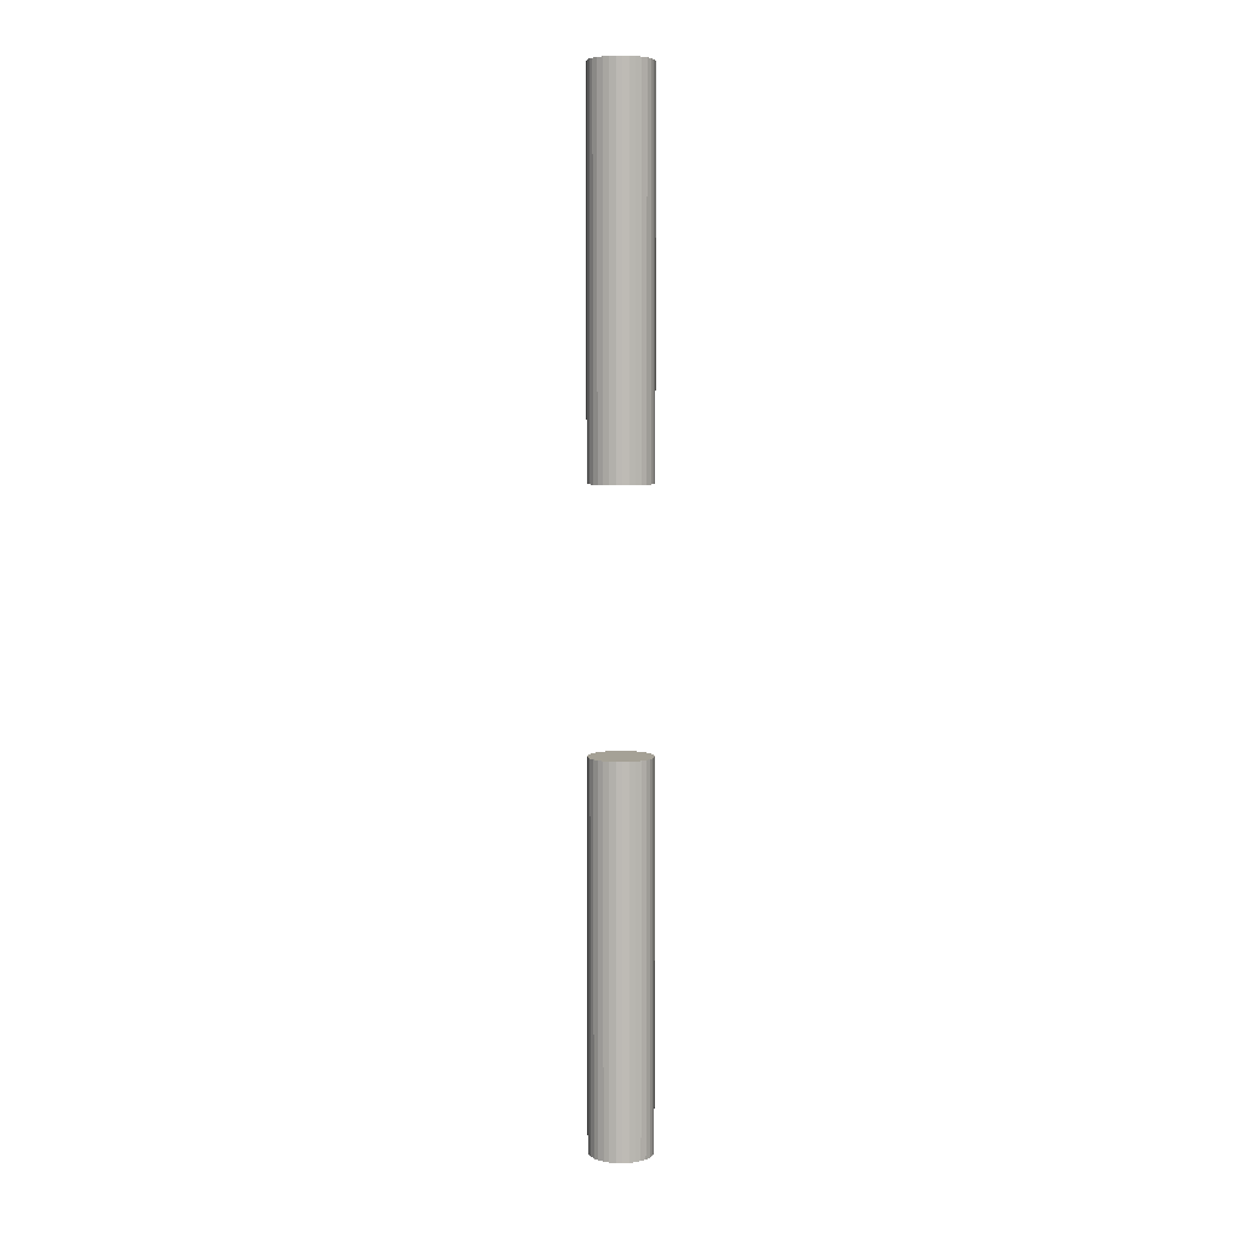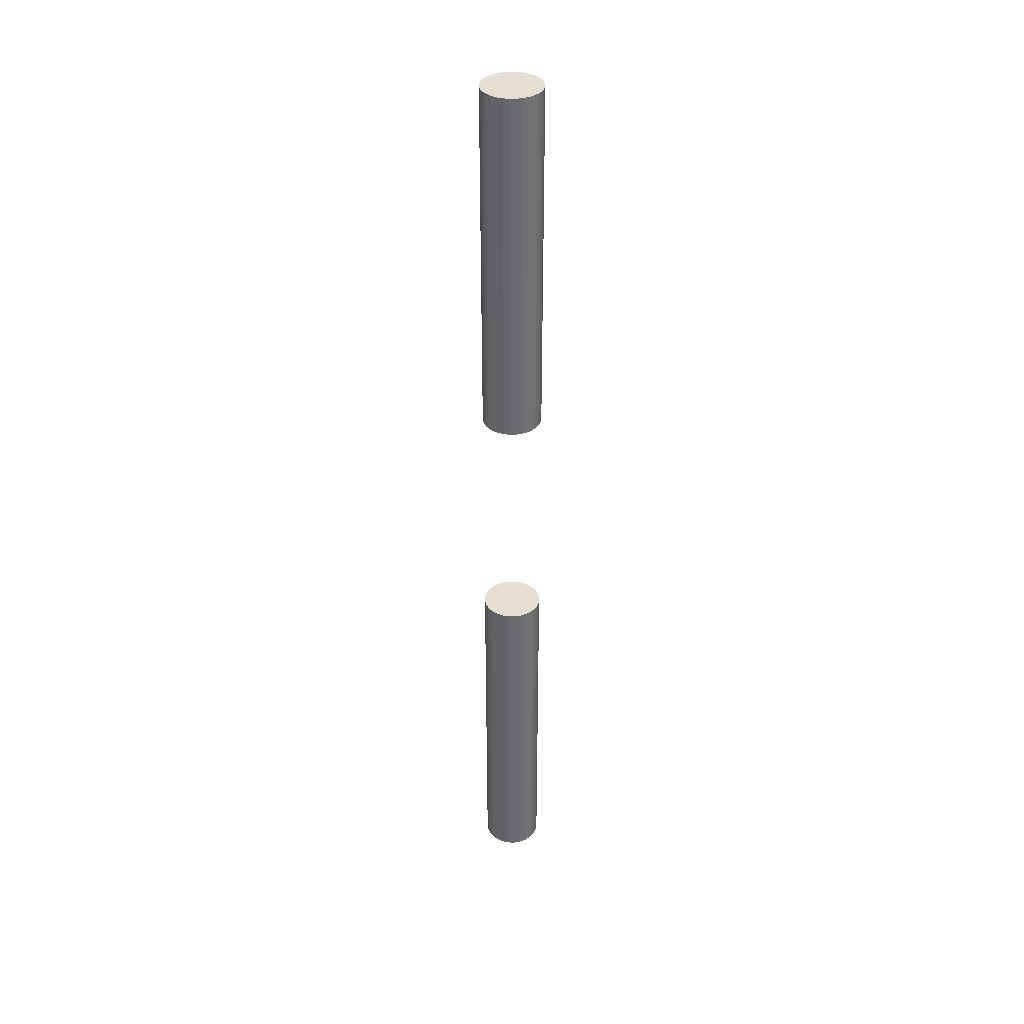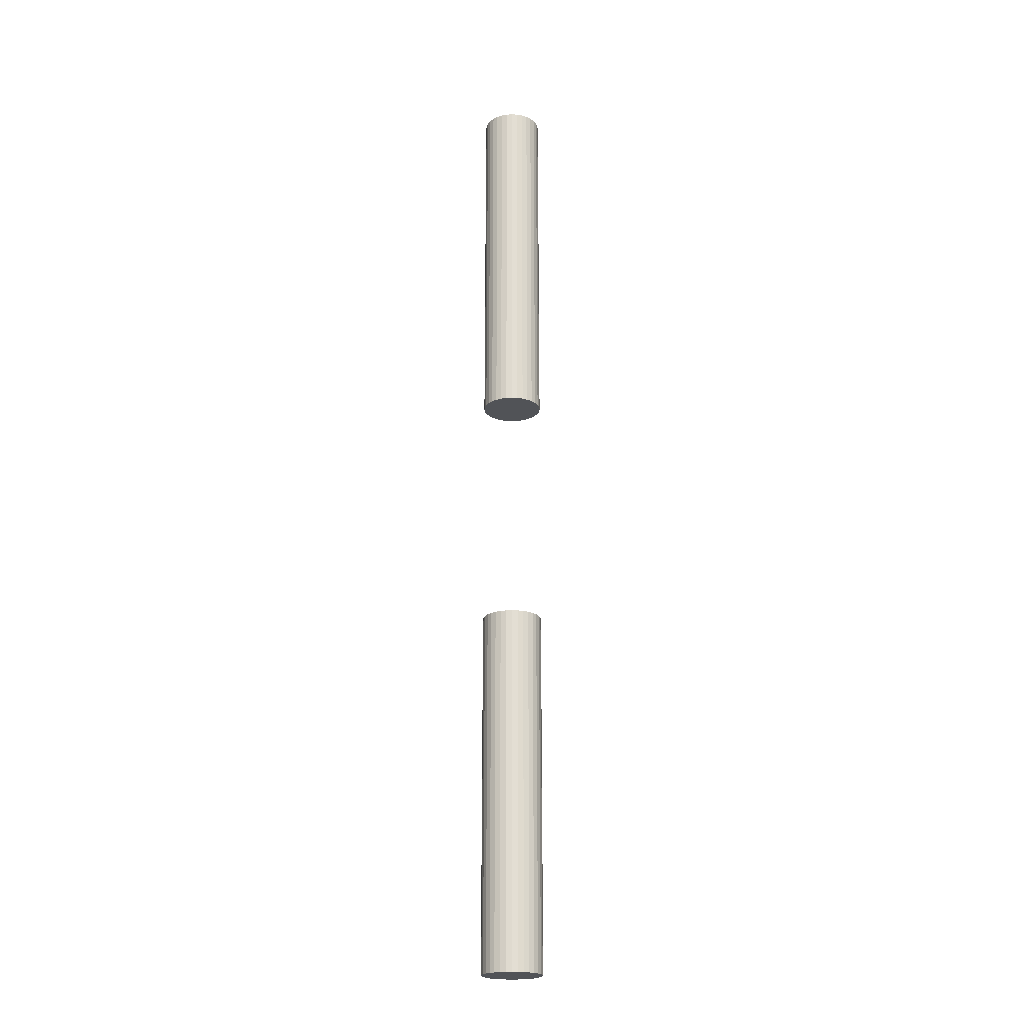
<metadata>
{"format":"obj","ext":"obj","renderer":"f3d","projection":"perspective","resolution":1024,"background":"white","views":[{"elev":6.0,"azim":-36.3,"up":"+Z"},{"elev":37.0,"azim":94.4,"up":"+Z"},{"elev":-21.8,"azim":0.3,"up":"+Z"}]}
</metadata>
<code>
o Mball
v 0.3 0.3879 -0.3
v 0.3 0.3 -0.3879
v 0.3879 0.3 -0.3
v 0.3 0.1 -0.4804
v 0.4804 0.1 -0.3
v 0.3 -0.1 -0.4804
v 0.4804 -0.1 -0.3
v 0.5 -0.1 -0.2651
v 0.5 0.1 -0.2651
v 0.5576 -0.1 -0.1
v 0.5576 0.1 -0.1
v 0.5 -0.2651 -0.1
v 0.5 -0.2651 0.1
v 0.5576 -0.1 0.1
v 0.5 -0.1 0.2651
v 0.5 0.1 0.2651
v 0.5576 0.1 0.1
v 0.5 0.2651 0.1
v 0.5 0.2651 -0.1
v 0.4804 0.3 0.1
v 0.4804 0.3 -0.1
v 0.3 0.4804 0.1
v 0.3 0.4804 -0.1
v 0.2651 0.5 0.1
v 0.2651 0.5 -0.1
v 0.1 0.5576 0.1
v 0.1 0.5576 -0.1
v 0.1 0.5 0.2651
v -0.1 0.5576 0.1
v -0.1 0.5 0.2651
v -0.1 0.4804 0.3
v 0.1 0.4804 0.3
v 0.1 0.3 0.4804
v -0.1 0.3 0.4804
v -0.1 0.2651 0.5
v 0.1 0.2651 0.5
v 0.1 0.1 0.5576
v -0.1 0.1 0.5576
v -0.1 -0.1 0.5576
v 0.1 -0.1 0.5576
v -0.1 -0.2651 0.5
v 0.1 -0.2651 0.5
v 0.1 -0.3 0.4804
v -0.1 -0.3 0.4804
v -0.1 -0.4804 0.3
v 0.1 -0.4804 0.3
v 0.1 -0.5 0.2651
v -0.1 -0.5 0.2651
v -0.1 -0.5576 0.1
v 0.1 -0.5576 0.1
v 0.1 -0.5576 -0.1
v -0.1 -0.5576 -0.1
v 0.1 -0.5 -0.2651
v -0.1 -0.5 -0.2651
v -0.1 -0.4804 -0.3
v 0.1 -0.4804 -0.3
v 0.1 -0.3 -0.4804
v -0.1 -0.3 -0.4804
v -0.1 -0.2651 -0.5
v 0.1 -0.2651 -0.5
v 0.1 -0.1 -0.5576
v -0.1 -0.1 -0.5576
v 0.1 0.1 -0.5576
v -0.1 0.1 -0.5576
v -0.1 0.2651 -0.5
v 0.1 0.2651 -0.5
v 0.1 0.3 -0.4804
v -0.1 0.3 -0.4804
v -0.1 0.4804 -0.3
v 0.1 0.4804 -0.3
v 0.1 0.5 -0.2651
v -0.1 0.5 -0.2651
v -0.1 0.5576 -0.1
v -0.2651 0.5 -0.1
v -0.2651 0.5 0.1
v -0.3 0.4804 0.1
v -0.3 0.4804 -0.1
v -0.4804 0.3 0.1
v -0.4804 0.3 -0.1
v -0.5 0.2651 0.1
v -0.5 0.2651 -0.1
v -0.5 0.1 -0.2651
v -0.4804 0.1 -0.3
v -0.3879 0.3 -0.3
v -0.5 -0.1 -0.2651
v -0.4804 -0.1 -0.3
v -0.5 -0.2651 -0.1
v -0.4804 -0.3 -0.1
v -0.3879 -0.3 -0.3
v -0.3 -0.3 -0.3879
v -0.3 -0.1 -0.4804
v -0.3 -0.3879 -0.3
v -0.5 -0.2651 0.1
v -0.4804 -0.3 0.1
v -0.3 -0.4804 0.1
v -0.3 -0.4804 -0.1
v -0.3 -0.3879 0.3
v -0.3879 -0.3 0.3
v -0.2651 -0.5 0.1
v -0.2651 -0.5 -0.1
v -0.5 -0.1 0.2651
v -0.4804 -0.1 0.3
v -0.5 0.1 0.2651
v -0.4804 0.1 0.3
v -0.3 -0.1 0.4804
v -0.3 0.1 0.4804
v -0.2651 0.1 0.5
v -0.2651 -0.1 0.5
v -0.5576 -0.1 0.1
v -0.5576 0.1 0.1
v -0.5576 -0.1 -0.1
v -0.5576 0.1 -0.1
v -0.3 -0.3 0.3879
v -0.3 0.1 -0.4804
v -0.2651 -0.1 -0.5
v -0.2651 0.1 -0.5
v -0.3 0.3 -0.3879
v -0.3 0.3879 -0.3
v -0.3879 0.3 0.3
v -0.3 0.3879 0.3
v -0.3 0.3 0.3879
v 0.2651 -0.1 -0.5
v 0.2651 0.1 -0.5
v 0.3 -0.3879 -0.3
v 0.3 -0.3 -0.3879
v 0.3879 -0.3 -0.3
v 0.3 -0.4804 -0.1
v 0.4804 -0.3 -0.1
v 0.3 -0.4804 0.1
v 0.4804 -0.3 0.1
v 0.3 -0.3879 0.3
v 0.3879 -0.3 0.3
v 0.3 -0.3 0.3879
v 0.3 -0.1 0.4804
v 0.4804 -0.1 0.3
v 0.3 0.1 0.4804
v 0.4804 0.1 0.3
v 0.3 0.3 0.3879
v 0.3879 0.3 0.3
v 0.3 0.3879 0.3
v 0.2651 -0.1 0.5
v 0.2651 0.1 0.5
v 0.2651 -0.5 -0.1
v 0.2651 -0.5 0.1
f 3 2 1
f 2 3 5 4
f 4 5 7 6
f 7 5 9 8
f 9 11 10 8
f 8 10 12
f 12 10 14 13
f 14 15 13
f 14 17 16 15
f 16 17 18
f 17 11 19 18
f 19 21 20 18
f 20 21 23 22
f 23 25 24 22
f 24 25 27 26
f 28 24 26
f 30 28 26 29
f 32 28 30 31
f 34 33 32 31
f 36 33 34 35
f 38 37 36 35
f 40 37 38 39
f 42 40 39 41
f 44 43 42 41
f 46 43 44 45
f 48 47 46 45
f 50 47 48 49
f 52 51 50 49
f 54 53 51 52
f 56 53 54 55
f 58 57 56 55
f 60 57 58 59
f 62 61 60 59
f 64 63 61 62
f 66 63 64 65
f 68 67 66 65
f 70 67 68 69
f 72 71 70 69
f 27 71 72 73
f 72 74 73
f 73 74 75 29
f 75 74 77 76
f 77 79 78 76
f 78 79 81 80
f 84 83 82 81
f 79 84 81
f 82 83 86 85
f 86 89 88 87
f 85 86 87
f 89 86 91 90
f 89 90 92
f 87 88 94 93
f 94 88 96 95
f 98 94 95 97
f 96 100 99 95
f 98 102 101 93
f 94 98 93
f 102 104 103 101
f 106 104 102 105
f 108 107 106 105
f 103 110 109 101
f 110 103 80
f 110 112 111 109
f 105 102 98 113
f 101 109 93
f 109 111 87 93
f 111 85 87
f 86 83 114 91
f 114 116 115 91
f 111 112 82 85
f 83 84 117 114
f 117 84 118
f 104 119 78 80
f 103 104 80
f 81 112 110 80
f 118 84 79 77
f 76 78 119 120
f 119 121 120
f 64 116 65
f 63 123 122 61
f 115 116 64 62
f 61 122 60
f 115 62 59
f 57 125 124 56
f 125 126 124
f 124 126 128 127
f 127 128 130 129
f 129 130 132 131
f 132 133 131
f 132 135 134 133
f 135 137 136 134
f 137 139 138 136
f 138 139 140
f 136 142 141 134
f 144 143 127 129
f 90 58 55 92
f 127 143 53 56
f 124 127 56
f 55 54 100 96
f 92 55 96
f 100 54 52
f 51 143 144 50
f 99 100 52 49
f 144 47 50
f 48 99 49
f 144 129 131 46
f 47 144 46
f 99 48 45 97
f 95 99 97
f 45 44 113 97
f 133 134 141 42
f 43 133 42
f 41 108 105 113
f 44 41 113
f 141 40 42
f 39 108 41
f 141 142 37 40
f 38 107 108 39
f 107 38 35
f 136 138 33 36
f 142 136 36
f 35 34 121 106
f 107 35 106
f 33 138 140 32
f 121 34 31 120
f 75 30 29
f 26 27 73 29
f 25 23 1 70
f 71 25 70
f 16 137 135 15
f 130 128 12 13
f 10 11 17 14
f 122 123 4 6
f 5 3 21 19
f 9 5 19
f 2 4 123 66
f 67 2 66
f 6 7 126 125
f 21 3 1 23
f 11 9 19
f 126 7 8 12
f 128 126 12
f 139 20 22 140
f 139 137 16 18
f 20 139 18
f 135 132 130 13
f 15 135 13
f 1 2 67 70
f 123 63 66
f 6 125 57 60
f 122 6 60
f 25 71 27
f 53 143 51
f 22 24 28 32
f 140 22 32
f 37 142 36
f 131 133 43 46
f 69 68 117 118
f 68 65 116 114
f 117 68 114
f 115 59 58 90
f 91 115 90
f 72 69 118 77
f 74 72 77
f 82 112 81
f 88 89 92 96
f 30 75 76 120
f 31 30 120
f 121 119 104 106
f 113 98 97
o Cylinder
v -0.25 0 4
v -0.25 -0 1
v -0.2452 -0.04877 4
v -0.2452 -0.04877 1
v -0.231 -0.09567 4
v -0.231 -0.09567 1
v -0.2079 -0.1389 4
v -0.2079 -0.1389 1
v -0.1768 -0.1768 4
v -0.1768 -0.1768 1
v -0.1389 -0.2079 4
v -0.1389 -0.2079 1
v -0.09567 -0.231 4
v -0.09567 -0.231 1
v -0.04877 -0.2452 4
v -0.04877 -0.2452 1
v 0 -0.25 4
v -0 -0.25 1
v 0.04877 -0.2452 4
v 0.04877 -0.2452 1
v 0.09567 -0.231 4
v 0.09567 -0.231 1
v 0.1389 -0.2079 4
v 0.1389 -0.2079 1
v 0.1768 -0.1768 4
v 0.1768 -0.1768 1
v 0.2079 -0.1389 4
v 0.2079 -0.1389 1
v 0.231 -0.09567 4
v 0.231 -0.09567 1
v 0.2452 -0.04877 4
v 0.2452 -0.04877 1
v 0.25 0 4
v 0.25 0 1
v 0.2452 0.04877 4
v 0.2452 0.04877 1
v 0.231 0.09567 4
v 0.231 0.09567 1
v 0.2079 0.1389 4
v 0.2079 0.1389 1
v 0.1768 0.1768 4
v 0.1768 0.1768 1
v 0.1389 0.2079 4
v 0.1389 0.2079 1
v 0.09567 0.231 4
v 0.09567 0.231 1
v 0.04877 0.2452 4
v 0.04877 0.2452 1
v -0 0.25 4
v -0 0.25 1
v -0.04877 0.2452 4
v -0.04877 0.2452 1
v -0.09567 0.231 4
v -0.09567 0.231 1
v -0.1389 0.2079 4
v -0.1389 0.2079 1
v -0.1768 0.1768 4
v -0.1768 0.1768 1
v -0.2079 0.1389 4
v -0.2079 0.1389 1
v -0.231 0.09567 4
v -0.231 0.09567 1
v -0.2452 0.04877 4
v -0.2452 0.04877 1
f 145 146 148 147
f 147 148 150 149
f 149 150 152 151
f 151 152 154 153
f 153 154 156 155
f 155 156 158 157
f 157 158 160 159
f 159 160 162 161
f 161 162 164 163
f 163 164 166 165
f 165 166 168 167
f 167 168 170 169
f 169 170 172 171
f 171 172 174 173
f 173 174 176 175
f 175 176 178 177
f 177 178 180 179
f 179 180 182 181
f 181 182 184 183
f 183 184 186 185
f 185 186 188 187
f 187 188 190 189
f 189 190 192 191
f 191 192 194 193
f 193 194 196 195
f 195 196 198 197
f 197 198 200 199
f 199 200 202 201
f 201 202 204 203
f 203 204 206 205
f 148 146 208 206 204 202 200 198 196 194 192 190 188 186 184 182 180 178 176 174 172 170 168 166 164 162 160 158 156 154 152 150
f 205 206 208 207
f 207 208 146 145
f 145 147 149 151 153 155 157 159 161 163 165 167 169 171 173 175 177 179 181 183 185 187 189 191 193 195 197 199 201 203 205 207
o Cylinder.001
v -0.25 0 -1
v -0.25 -0 -4
v -0.2452 -0.04877 -1
v -0.2452 -0.04877 -4
v -0.231 -0.09567 -1
v -0.231 -0.09567 -4
v -0.2079 -0.1389 -1
v -0.2079 -0.1389 -4
v -0.1768 -0.1768 -1
v -0.1768 -0.1768 -4
v -0.1389 -0.2079 -1
v -0.1389 -0.2079 -4
v -0.09567 -0.231 -1
v -0.09567 -0.231 -4
v -0.04877 -0.2452 -1
v -0.04877 -0.2452 -4
v 0 -0.25 -1
v -0 -0.25 -4
v 0.04877 -0.2452 -1
v 0.04877 -0.2452 -4
v 0.09567 -0.231 -1
v 0.09567 -0.231 -4
v 0.1389 -0.2079 -1
v 0.1389 -0.2079 -4
v 0.1768 -0.1768 -1
v 0.1768 -0.1768 -4
v 0.2079 -0.1389 -1
v 0.2079 -0.1389 -4
v 0.231 -0.09567 -1
v 0.231 -0.09567 -4
v 0.2452 -0.04877 -1
v 0.2452 -0.04877 -4
v 0.25 0 -1
v 0.25 0 -4
v 0.2452 0.04877 -1
v 0.2452 0.04877 -4
v 0.231 0.09567 -1
v 0.231 0.09567 -4
v 0.2079 0.1389 -1
v 0.2079 0.1389 -4
v 0.1768 0.1768 -1
v 0.1768 0.1768 -4
v 0.1389 0.2079 -1
v 0.1389 0.2079 -4
v 0.09567 0.231 -1
v 0.09567 0.231 -4
v 0.04877 0.2452 -1
v 0.04877 0.2452 -4
v -0 0.25 -1
v -0 0.25 -4
v -0.04877 0.2452 -1
v -0.04877 0.2452 -4
v -0.09567 0.231 -1
v -0.09567 0.231 -4
v -0.1389 0.2079 -1
v -0.1389 0.2079 -4
v -0.1768 0.1768 -1
v -0.1768 0.1768 -4
v -0.2079 0.1389 -1
v -0.2079 0.1389 -4
v -0.231 0.09567 -1
v -0.231 0.09567 -4
v -0.2452 0.04877 -1
v -0.2452 0.04877 -4
f 209 210 212 211
f 211 212 214 213
f 213 214 216 215
f 215 216 218 217
f 217 218 220 219
f 219 220 222 221
f 221 222 224 223
f 223 224 226 225
f 225 226 228 227
f 227 228 230 229
f 229 230 232 231
f 231 232 234 233
f 233 234 236 235
f 235 236 238 237
f 237 238 240 239
f 239 240 242 241
f 241 242 244 243
f 243 244 246 245
f 245 246 248 247
f 247 248 250 249
f 249 250 252 251
f 251 252 254 253
f 253 254 256 255
f 255 256 258 257
f 257 258 260 259
f 259 260 262 261
f 261 262 264 263
f 263 264 266 265
f 265 266 268 267
f 267 268 270 269
f 212 210 272 270 268 266 264 262 260 258 256 254 252 250 248 246 244 242 240 238 236 234 232 230 228 226 224 222 220 218 216 214
f 269 270 272 271
f 271 272 210 209
f 209 211 213 215 217 219 221 223 225 227 229 231 233 235 237 239 241 243 245 247 249 251 253 255 257 259 261 263 265 267 269 271

</code>
